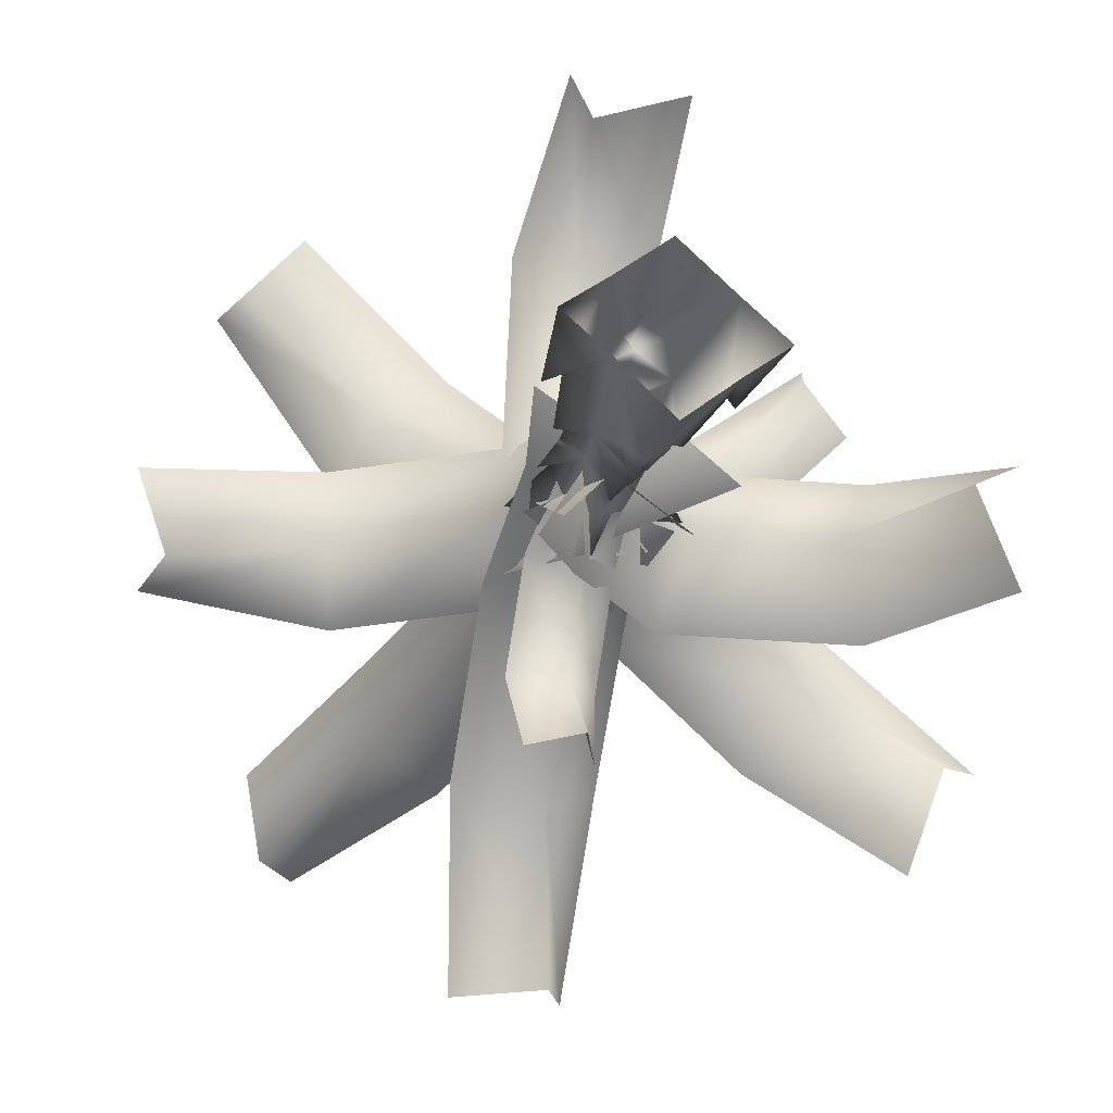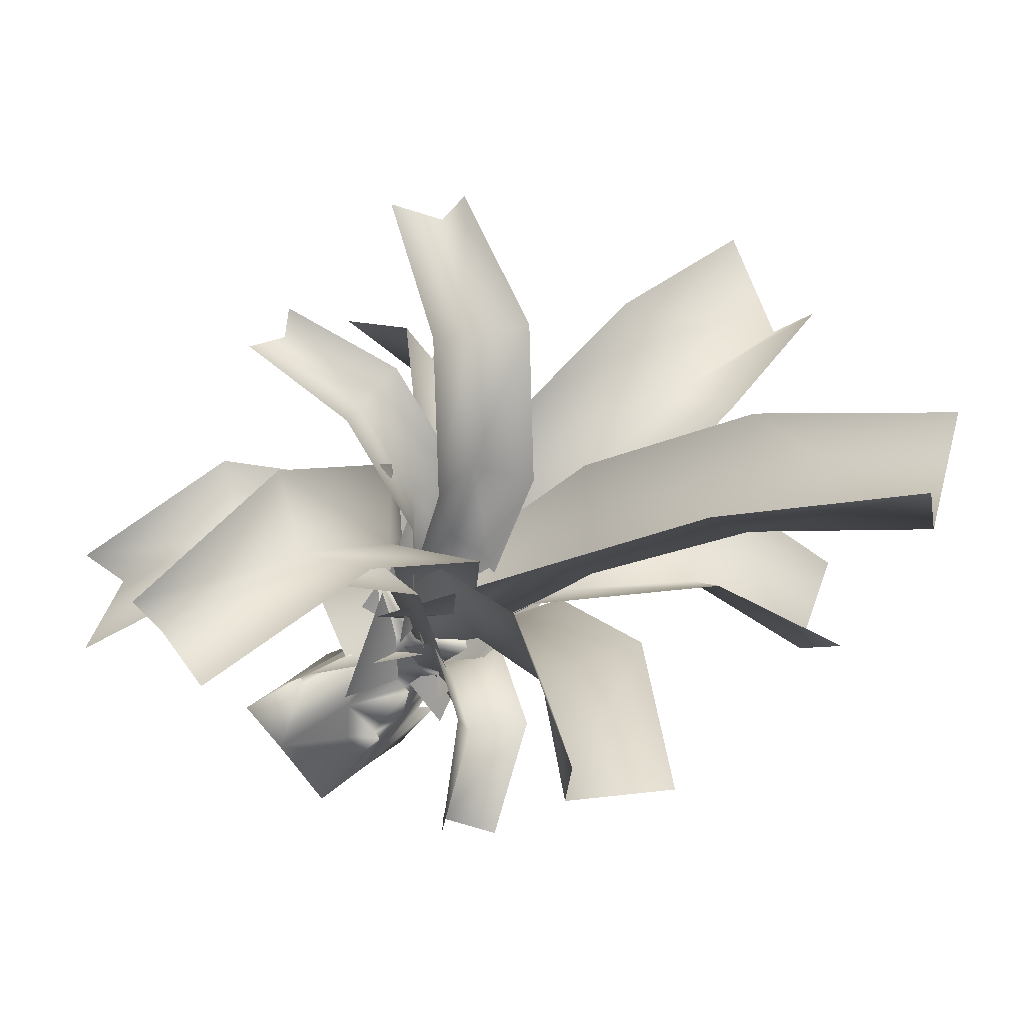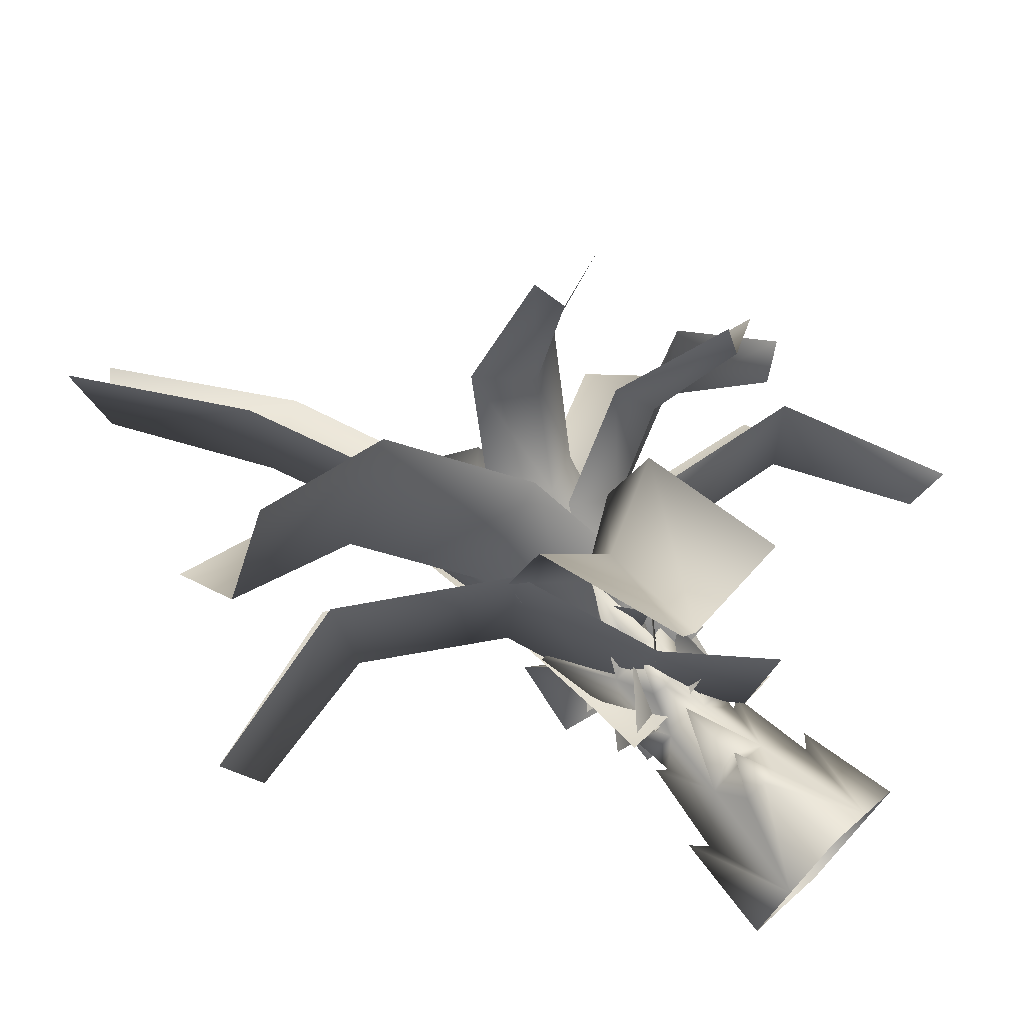
<metadata>
{"format":"obj","ext":"obj","renderer":"f3d","projection":"perspective","resolution":1024,"background":"white","views":[{"elev":-30.8,"azim":-15.5,"up":"+Z"},{"elev":-27.5,"azim":149.0,"up":"+Z"},{"elev":71.5,"azim":-45.5,"up":"+Z"}]}
</metadata>
<code>
o sholazarbroadleaf_bush02
v -0.2023 1.777 0.2039
v 0.03451 1.741 0.4229
v 0.05848 2.135 0.5463
v 0.6361 2.282 0.1121
v 0.2727 1.752 0.2027
v 0.529 1.751 0.05412
v -0.7271 0.7229 -0.01177
v -0.574 -0.2196 -0.4138
v -0.8659 0.8797 -0.007881
v -0.5741 -0.2196 0.371
v -0.3388 1.044 0.3258
v -0.1995 0.7387 0.5129
v 0.004971 1.036 0.5935
v 0.005992 1.139 0.7261
v 0.1934 0.7324 0.5459
v -0.003305 0.705 0.7065
v 0.5563 -0.2196 0.371
v -0.008873 -0.2196 0.8946
v -1.022 -0.2196 -0.02138
v -0.002832 0.7536 -0.7341
v 0.1939 0.7723 -0.5717
v 0.5563 -0.2196 -0.4138
v -0.008851 -0.2196 -0.9429
v 0.3486 1.056 -0.3207
v 0.005886 1.097 -0.5913
v 0.007116 1.19 -0.692
v -0.1985 0.7804 -0.5716
v -0.3383 1.077 -0.3202
v -0.5453 1.651 0.06748
v -0.4522 1.574 0.06147
v 0.01101 1.25 -0.514
v 0.04092 1.934 -0.4092
v -0.2015 1.805 -0.09196
v 0.03634 1.81 -0.3126
v 0.8383 0.8359 -0.008584
v 1.004 -0.2196 -0.02141
v 0.7202 0.6954 -0.01223
v 0.2734 1.779 -0.09315
v 0.5049 1.531 0.03499
v 0.529 1.751 0.05412
v 0.6138 1.597 0.04058
v 0.3481 1.023 0.3252
v 0.2727 1.752 0.2027
v 0.03451 1.741 0.4229
v 0.009912 1.187 0.5339
v 0.03711 1.82 0.5663
v -0.4574 1.804 0.05657
v -0.2023 1.777 0.2039
v -0.2127 2.561 0.434
v -0.4684 3.284 0.2435
v -0.5624 3.292 0.2547
v -0.2101 2.64 -0.1347
v -0.3998 2.218 0.09998
v -0.06268 2.179 0.4553
v -0.4969 2.363 0.1171
v -0.2015 1.805 -0.09196
v -0.4574 1.804 0.05657
v 0.1842 2.235 -0.2494
v 0.06135 2.229 -0.3432
v 0.09678 2.715 -0.5187
v 0.09139 2.642 -0.3412
v -0.05895 2.251 -0.2484
v 0.2898 3.604 -0.4928
v 0.2944 3.66 -0.6272
v 0.1116 2.884 -0.4189
v 0.391 2.592 -0.138
v 0.2734 1.779 -0.09315
v 0.03634 1.81 -0.3126
v 0.2898 3.604 -0.4928
v 0.1128 2.697 0.1653
v 0.1807 3.336 1.14
v -0.4684 3.284 0.2435
v 0.3872 2.513 0.4307
v 0.9123 3.083 0.2318
v 0.1807 3.336 1.14
v 0.1817 3.327 1.262
v 0.1049 2.73 0.6863
v 0.086 2.507 0.6366
v 1.1 3.118 0.2395
v 0.9123 3.083 0.2318
v 0.5203 2.156 0.09643
v 0.09003 2.55 0.7384
v 0.1837 2.163 0.4543
v 3.415 1.704 0.1968
v 3.853 1.873 -0.7631
v 3.055 3.704 -0.4522
v 3.944 4.063 -1.447
v 3.794 4.756 -2.27
v 2.427 5.506 -1.016
v 2.724 4.572 -0.5143
v 0.7852 4.748 -0.1923
v 4.352 4.301 -1.345
v 1.437 3.998 0.1679
v 1.514 4.154 1.014
v 3.141 4.844 0.1647
v 0.7003 3.005 0.8956
v 0.2598 2.387 0.1735
v 0.1011 2.323 0.7758
v 0.8311 3.079 0.2234
v -0.01551 3.216 -0.1264
v -0.5491 2.635 -0.1924
v -3.469 4.471 -0.05214
v -3.765 4.686 0.9834
v -1.912 4.955 1.41
v -1.934 4.601 0.3332
v -0.3216 3.876 1.302
v -3.642 4.976 -0.1823
v -0.6489 3.71 0.2628
v -0.1647 4.229 -0.2267
v -1.746 5.381 -0.09906
v 0.2301 2.761 -0.309
v 0.6183 1.487 0.05746
v 1.122 1.539 -0.3103
v -0.3129 2.657 0.1089
v 0.1845 2.381 0.9488
v 1.015 1.434 0.8877
v -0.227 3.082 0.4738
v 0.7481 2.903 0.6693
v 0.4728 4.416 1.463
v -0.1074 2.304 -0.01498
v 0.8667 2.333 0.2637
v -0.5906 4.73 0.2354
v -0.05012 2.395 -0.6953
v -0.1934 3.25 -0.2683
v -0.5332 4.165 1.009
v -1.663 5.86 1.781
v -1.451 5.076 2.263
v -2.993 5.658 3.493
v -2.818 5.146 3.464
v -0.616 5.411 2.98
v -2.193 5.301 4.408
v 0.122 3.364 1.287
v -0.4237 3.935 1.106
v -0.374 2.78 -0.004475
v -0.4548 3.474 3.239
v 0.1037 3.063 2.876
v -0.3356 1.808 4.2
v -0.1075 1.825 3.733
v 0.09466 2.633 0.4729
v 0.9185 2.641 -0.1183
v 0.9944 3.876 1.115
v 0.03039 1.808 -0.1903
v 0.8236 1.918 -0.6468
v -0.3835 1.882 -0.6543
v 0.9611 3.398 3.243
v 0.8697 1.795 4.204
v -1.731 8.854 -0.9625
v -1.863 9.187 0.1703
v -0.8864 7.279 0.7994
v -0.9443 7.023 -0.3937
v -0.2455 5.16 1.02
v -1.298 9.359 -0.9266
v -0.3568 5.092 -0.1848
v 0.4573 5.327 -0.4356
v -0.1648 7.479 -0.6437
v 0.4954 3.831 -0.3387
v 0.9191 2.806 -0.06092
v 0.3102 2.774 0.07045
v -0.171 3.784 -0.1694
v -0.0261 3.427 0.8759
v 0.3954 2.712 1.064
v 0.09537 2.831 -2.214
v -0.4372 2.997 -2.328
v -0.4396 3.655 -1.314
v 0.0507 3.287 -1.384
v -0.3829 3.204 -0.277
v 0.1993 3.003 -2.432
v 0.09456 2.955 -0.5838
v 0.4477 3.197 -0.4134
v 0.3912 3.646 -1.45
v 0.3666 2.381 -0.1191
v 0.1081 1.927 -0.01379
v 0.3415 1.927 0.1946
v 0.1006 2.37 -0.338
v -0.314 2.276 0.02977
v -0.2944 1.917 0.2994
v -0.1075 1.825 3.733
v 0.8697 1.795 4.204
v 0.9611 3.398 3.243
v 0.1037 3.063 2.876
v 0.9944 3.876 1.115
v -0.3356 1.808 4.2
v 0.122 3.364 1.287
v -0.4237 3.935 1.106
v -0.4548 3.474 3.239
v -0.374 2.78 -0.004475
v 0.03039 1.808 -0.1903
v -0.3835 1.882 -0.6543
v 0.09466 2.633 0.4729
v 0.9185 2.641 -0.1183
v 0.8236 1.918 -0.6468
v 0.4183 3.489 0.7723
v 0.835 3.351 0.08349
v 1.178 4.577 0.5301
v 0.2246 2.846 0.2708
v 0.6605 2.84 -0.3226
v 0.07636 4.653 0.9886
v -0.1863 2.884 0.02317
v -0.04071 3.58 0.5229
v 0.6145 4.302 1.164
v 0.613 5.453 2.317
v 1.055 4.971 2.263
v 1.296 5.254 3.811
v 1.387 4.942 3.656
v 1.711 5.365 1.853
v 2.136 5.185 3.454
v 1.845 4.06 1.653
v 2.596 3.702 2.456
v 2.645 3.883 2.704
v 1.608 4.393 2.022
v 1.049 3.789 0.9491
v 0.6343 4.091 1.158
v 0.274 3.318 0.6818
v -0.08132 2.865 0.2934
v 0.3005 2.787 0.2604
v 0.3828 2.879 -0.3651
v 0.712 3.224 -0.08157
v 0.6892 3.21 0.621
v 1.243 4.154 0.3021
v 2.219 4.481 1.17
v 3.113 3.951 2.052
v 1.257 3.293 0.3488
v 1.081 3.628 1.109
v 0.0659 2.621 0.6253
v 3.007 3.249 1.055
v 2.689 3.028 0.3153
v 3.834 1.648 0.4219
v 3.415 1.704 0.1968
v 0.5473 2.578 0.1401
v -0.03129 2.793 -0.6644
v 1.132 4.105 -0.3926
v -0.09045 1.908 0.067
v -0.5334 2.177 -0.6961
v -0.554 1.936 0.487
v 3.055 3.704 -0.4522
v 3.853 1.873 -0.7631
v -0.6489 3.71 0.2628
v -0.1647 4.229 -0.2267
v 0.2301 2.761 -0.309
v -1.746 5.381 -0.09906
v -1.934 4.601 0.3332
v -3.642 4.976 -0.1823
v -3.469 4.471 -0.05214
v 0.6183 1.487 0.05746
v 1.015 1.434 0.8877
v 0.1845 2.381 0.9488
v -0.3129 2.657 0.1089
v -0.3216 3.876 1.302
v -1.912 4.955 1.41
v -3.765 4.686 0.9834
v 1.122 1.539 -0.3103
v 0.2659 2.745 -0.2219
v -0.5592 2.518 0.2346
v -0.532 4.183 -0.05673
v 0.1435 1.928 0.1912
v -0.6515 1.899 0.6566
v 0.8875 4.135 -0.04601
v 0.5548 1.936 0.6626
v 0.6978 2.745 0.1903
v 0.3053 3.898 -0.5995
v 1.022 5.816 -1.271
v 0.4004 5.317 -1.659
v 0.9034 6.655 -3.146
v 0.6398 6.107 -3.232
v -0.3965 5.909 -1.28
v -0.1849 6.721 -3.156
v 0.09456 2.955 -0.5838
v 0.4477 3.197 -0.4134
v 0.3666 2.381 -0.1191
v 0.3912 3.646 -1.45
v 0.0507 3.287 -1.384
v 0.1993 3.003 -2.432
v 0.09537 2.831 -2.214
v 0.1081 1.927 -0.01379
v -0.2944 1.917 0.2994
v -0.314 2.276 0.02977
v 0.1006 2.37 -0.338
v -0.3829 3.204 -0.277
v -0.4396 3.655 -1.314
v -0.4372 2.997 -2.328
v 0.3415 1.927 0.1946
v 2.596 3.702 2.456
v 3.113 3.951 2.052
v 2.219 4.481 1.17
v 1.845 4.06 1.653
v 1.243 4.154 0.3021
v 2.645 3.883 2.704
v 1.049 3.789 0.9491
v 0.6343 4.091 1.158
v 1.608 4.393 2.022
v 0.274 3.318 0.6818
v -0.08132 2.865 0.2934
v 0.3005 2.787 0.2604
v 0.6892 3.21 0.621
v 0.712 3.224 -0.08157
v 0.3828 2.879 -0.3651
v 1.437 3.998 0.1679
v 1.514 4.154 1.014
v 0.7003 3.005 0.8956
v 3.141 4.844 0.1647
v 2.724 4.572 -0.5143
v 4.352 4.301 -1.345
v 3.944 4.063 -1.447
v 0.8311 3.079 0.2234
v -0.01551 3.216 -0.1264
v 0.7852 4.748 -0.1923
v 0.2598 2.387 0.1735
v -0.5491 2.635 -0.1924
v 0.1011 2.323 0.7758
v 2.427 5.506 -1.016
v 3.794 4.756 -2.27
v -0.171 3.784 -0.1694
v -0.0261 3.427 0.8759
v -0.2455 5.16 1.02
v 0.3102 2.774 0.07045
v 0.3954 2.712 1.064
v 0.4573 5.327 -0.4356
v 0.9191 2.806 -0.06092
v 0.4954 3.831 -0.3387
v -0.3568 5.092 -0.1848
v -0.1648 7.479 -0.6437
v -0.9443 7.023 -0.3937
v -1.298 9.359 -0.9266
v -1.731 8.854 -0.9625
v -0.8864 7.279 0.7994
v -1.863 9.187 0.1703
v 1.178 4.577 0.5301
v 0.835 3.351 0.08349
v 0.4183 3.489 0.7723
v 0.2246 2.846 0.2708
v 0.6605 2.84 -0.3226
v 1.296 5.254 3.811
v 1.387 4.942 3.656
v 1.055 4.971 2.263
v 0.613 5.453 2.317
v 0.6145 4.302 1.164
v 0.07636 4.653 0.9886
v -0.04071 3.58 0.5229
v -0.1863 2.884 0.02317
v 1.711 5.365 1.853
v 2.136 5.185 3.454
v 0.4728 4.416 1.463
v 0.7481 2.903 0.6693
v -0.227 3.082 0.4738
v -0.1074 2.304 -0.01498
v 0.8667 2.333 0.2637
v -2.993 5.658 3.493
v -2.818 5.146 3.464
v -1.451 5.076 2.263
v -1.663 5.86 1.781
v -0.5332 4.165 1.009
v -0.5906 4.73 0.2354
v -0.1934 3.25 -0.2683
v -0.05012 2.395 -0.6953
v -2.193 5.301 4.408
v -0.616 5.411 2.98
v -0.532 4.183 -0.05673
v -0.5592 2.518 0.2346
v 0.2659 2.745 -0.2219
v 0.1435 1.928 0.1912
v -0.6515 1.899 0.6566
v 0.9034 6.655 -3.146
v 0.6398 6.107 -3.232
v 0.4004 5.317 -1.659
v 1.022 5.816 -1.271
v 0.3053 3.898 -0.5995
v 0.8875 4.135 -0.04601
v 0.6978 2.745 0.1903
v 0.5548 1.936 0.6626
v -0.3965 5.909 -1.28
v -0.1849 6.721 -3.156
v 1.257 3.293 0.3488
v 1.081 3.628 1.109
v 3.007 3.249 1.055
v 0.0659 2.621 0.6253
v -0.09045 1.908 0.067
v -0.554 1.936 0.487
v 0.5473 2.578 0.1401
v 2.689 3.028 0.3153
v 3.834 1.648 0.4219
v 1.132 4.105 -0.3926
v -0.03129 2.793 -0.6644
v -0.5334 2.177 -0.6961
g Geoset0
f 1 2 3
f 4 5 6
f 7 8 9
f 7 9 10
f 10 11 7
f 10 12 11
f 11 12 13
f 14 13 12
f 14 15 13
f 15 14 16
f 17 15 16
f 16 18 17
f 12 16 14
f 16 12 10
f 10 18 16
f 9 19 10
f 9 8 19
f 20 21 22
f 22 23 20
f 20 23 8
f 24 21 25
f 26 25 21
f 21 20 26
f 27 26 20
f 8 27 20
f 27 8 28
f 8 7 28
f 28 7 29
f 11 29 7
f 11 30 29
f 28 29 30
f 26 27 25
f 25 27 28
f 28 31 25
f 31 28 32
f 28 30 33
f 33 34 28
f 34 32 28
f 34 24 32
f 31 32 24
f 25 31 24
f 35 36 22
f 35 17 36
f 37 17 35
f 37 35 22
f 22 24 37
f 22 21 24
f 38 24 34
f 39 38 40
f 24 38 39
f 24 39 41
f 24 41 37
f 42 37 41
f 17 37 42
f 15 17 42
f 39 40 43
f 43 44 42
f 42 39 43
f 42 41 39
f 13 15 42
f 45 46 11
f 13 45 11
f 30 47 33
f 30 48 47
f 11 48 30
f 48 11 44
f 44 11 46
f 44 46 42
f 45 42 46
f 42 45 13
f 49 50 51
f 52 51 50
f 52 53 51
f 49 51 53
f 1 49 53
f 1 54 49
f 55 56 57
f 58 59 60
f 60 61 58
f 60 62 61
f 61 62 52
f 62 56 52
f 56 53 52
f 53 56 55
f 53 55 1
f 55 57 1
f 62 60 59
f 56 62 59
f 63 64 52
f 65 52 64
f 52 65 61
f 61 65 66
f 66 58 61
f 67 58 66
f 59 58 67
f 67 68 59
f 59 68 56
f 63 66 64
f 65 64 66
f 66 69 70
f 52 70 69
f 49 71 70
f 49 70 72
f 52 72 70
f 73 70 71
f 73 74 70
f 66 70 74
f 75 49 76
f 75 76 73
f 77 73 76
f 77 76 49
f 78 77 49
f 49 54 78
f 73 79 80
f 66 80 79
f 66 79 81
f 67 66 81
f 73 77 78
f 73 81 79
f 3 54 1
f 54 3 82
f 82 78 54
f 82 83 78
f 78 83 73
f 83 5 73
f 5 81 73
f 81 5 4
f 81 4 67
f 4 6 67
f 83 82 3
f 5 83 3
f 3 2 5
g Geoset1
f 84 85 86
f 87 88 89
f 90 89 91
f 89 90 87
f 92 87 90
f 93 94 95
f 96 94 93
f 97 98 96
f 96 99 97
f 93 99 96
f 90 95 92
f 95 90 93
f 91 93 90
f 99 93 91
f 91 100 99
f 97 99 100
f 100 101 97
f 102 103 104
f 105 104 106
f 104 105 102
f 107 102 105
f 108 109 110
f 111 109 108
f 112 113 111
f 111 114 112
f 108 114 111
f 105 110 107
f 110 105 108
f 106 108 105
f 114 108 106
f 106 115 114
f 112 114 115
f 115 116 112
f 117 118 119
f 118 117 120
f 120 121 118
f 122 123 124
f 125 122 124
f 126 122 125
f 125 127 126
f 128 126 127
f 127 129 128
f 124 123 120
f 120 117 124
f 125 124 117
f 119 125 117
f 127 125 119
f 119 130 127
f 129 127 130
f 130 131 129
f 132 133 134
f 135 133 132
f 132 136 135
f 137 135 136
f 136 138 137
f 139 140 141
f 140 139 142
f 142 143 140
f 134 144 142
f 142 139 134
f 134 139 132
f 141 132 139
f 136 132 141
f 141 145 136
f 138 136 145
f 145 146 138
f 147 148 149
f 150 149 151
f 149 150 147
f 152 147 150
f 153 154 155
f 153 156 154
f 156 157 154
f 158 157 156
f 156 159 158
f 153 159 156
f 150 155 152
f 155 150 153
f 151 153 150
f 159 153 151
f 151 160 159
f 158 159 160
f 160 161 158
f 162 163 164
f 165 164 166
f 164 165 162
f 167 162 165
f 168 169 170
f 171 169 168
f 172 173 171
f 171 174 172
f 168 174 171
f 165 170 167
f 170 165 168
f 166 168 165
f 174 168 166
f 166 175 174
f 172 174 175
f 175 176 172
f 177 178 179
f 180 179 181
f 179 180 177
f 182 177 180
f 183 184 185
f 186 184 183
f 187 188 186
f 186 189 187
f 183 189 186
f 180 185 182
f 185 180 183
f 181 183 180
f 189 183 181
f 181 190 189
f 187 189 190
f 190 191 187
f 192 193 194
f 193 192 195
f 195 196 193
f 197 198 199
f 200 197 199
f 201 197 200
f 200 202 201
f 203 201 202
f 202 204 203
f 199 198 195
f 195 192 199
f 200 199 192
f 194 200 192
f 202 200 194
f 194 205 202
f 204 202 205
f 205 206 204
f 207 208 209
f 209 210 207
f 211 207 210
f 210 212 211
f 211 212 213
f 212 214 213
f 215 216 217
f 217 218 215
f 218 217 219
f 220 221 208
f 208 207 220
f 219 220 207
f 207 211 219
f 219 211 218
f 211 213 218
f 215 218 213
f 213 214 215
f 222 223 224
f 225 223 222
f 222 226 225
f 227 225 226
f 226 228 227
f 229 230 231
f 230 229 232
f 232 233 230
f 224 234 232
f 232 229 224
f 224 229 222
f 231 222 229
f 226 222 231
f 231 235 226
f 228 226 235
f 235 236 228
f 237 238 239
f 240 238 237
f 237 241 240
f 242 240 241
f 241 243 242
f 244 245 246
f 246 247 244
f 247 246 248
f 249 250 243
f 243 241 249
f 248 249 241
f 241 237 248
f 248 237 247
f 239 247 237
f 244 247 239
f 239 251 244
f 252 253 254
f 253 252 255
f 255 256 253
f 257 258 259
f 260 257 259
f 261 257 260
f 260 262 261
f 263 261 262
f 262 264 263
f 259 258 255
f 255 252 259
f 260 259 252
f 254 260 252
f 262 260 254
f 254 265 262
f 264 262 265
f 265 266 264
f 267 268 269
f 270 268 267
f 267 271 270
f 272 270 271
f 271 273 272
f 274 275 276
f 276 277 274
f 277 276 278
f 279 280 273
f 273 271 279
f 278 279 271
f 271 267 278
f 278 267 277
f 269 277 267
f 274 277 269
f 269 281 274
f 282 283 284
f 285 284 286
f 284 285 282
f 287 282 285
f 288 289 290
f 288 291 289
f 291 292 289
f 293 292 291
f 291 294 293
f 288 294 291
f 285 290 287
f 290 285 288
f 286 288 285
f 294 288 286
f 286 295 294
f 293 294 295
f 295 296 293
f 297 298 299
f 300 298 297
f 297 301 300
f 302 300 301
f 301 303 302
f 304 305 306
f 305 304 307
f 307 308 305
f 299 309 307
f 307 304 299
f 299 304 297
f 306 297 304
f 301 297 306
f 306 310 301
f 303 301 310
f 310 311 303
f 312 313 314
f 313 312 315
f 315 316 313
f 317 318 319
f 320 317 319
f 321 317 320
f 320 322 321
f 323 321 322
f 322 324 323
f 319 318 315
f 315 312 319
f 320 319 312
f 314 320 312
f 322 320 314
f 314 325 322
f 324 322 325
f 325 326 324
f 327 328 329
f 330 329 328
f 328 331 330
f 332 333 334
f 334 335 332
f 335 334 336
f 336 337 335
f 336 338 337
f 338 339 337
f 330 339 338
f 338 329 330
f 336 329 338
f 329 336 327
f 327 336 334
f 334 340 327
f 340 334 333
f 333 341 340
f 342 343 344
f 345 344 343
f 343 346 345
f 347 348 349
f 349 350 347
f 350 349 351
f 351 352 350
f 351 353 352
f 353 354 352
f 348 355 356
f 356 349 348
f 349 356 342
f 342 351 349
f 344 351 342
f 351 344 353
f 353 344 345
f 345 354 353
f 357 358 359
f 360 359 358
f 358 361 360
f 362 363 364
f 364 365 362
f 365 364 366
f 366 367 365
f 366 368 367
f 368 369 367
f 360 369 368
f 368 359 360
f 366 359 368
f 359 366 357
f 357 366 364
f 364 370 357
f 370 364 363
f 363 371 370
f 372 373 374
f 375 373 372
f 376 377 375
f 375 378 376
f 372 378 375
f 379 374 380
f 374 379 372
f 381 372 379
f 378 372 381
f 381 382 378
f 376 378 382
f 382 383 376
f 379 86 381
f 86 379 84
f 380 84 379

</code>
